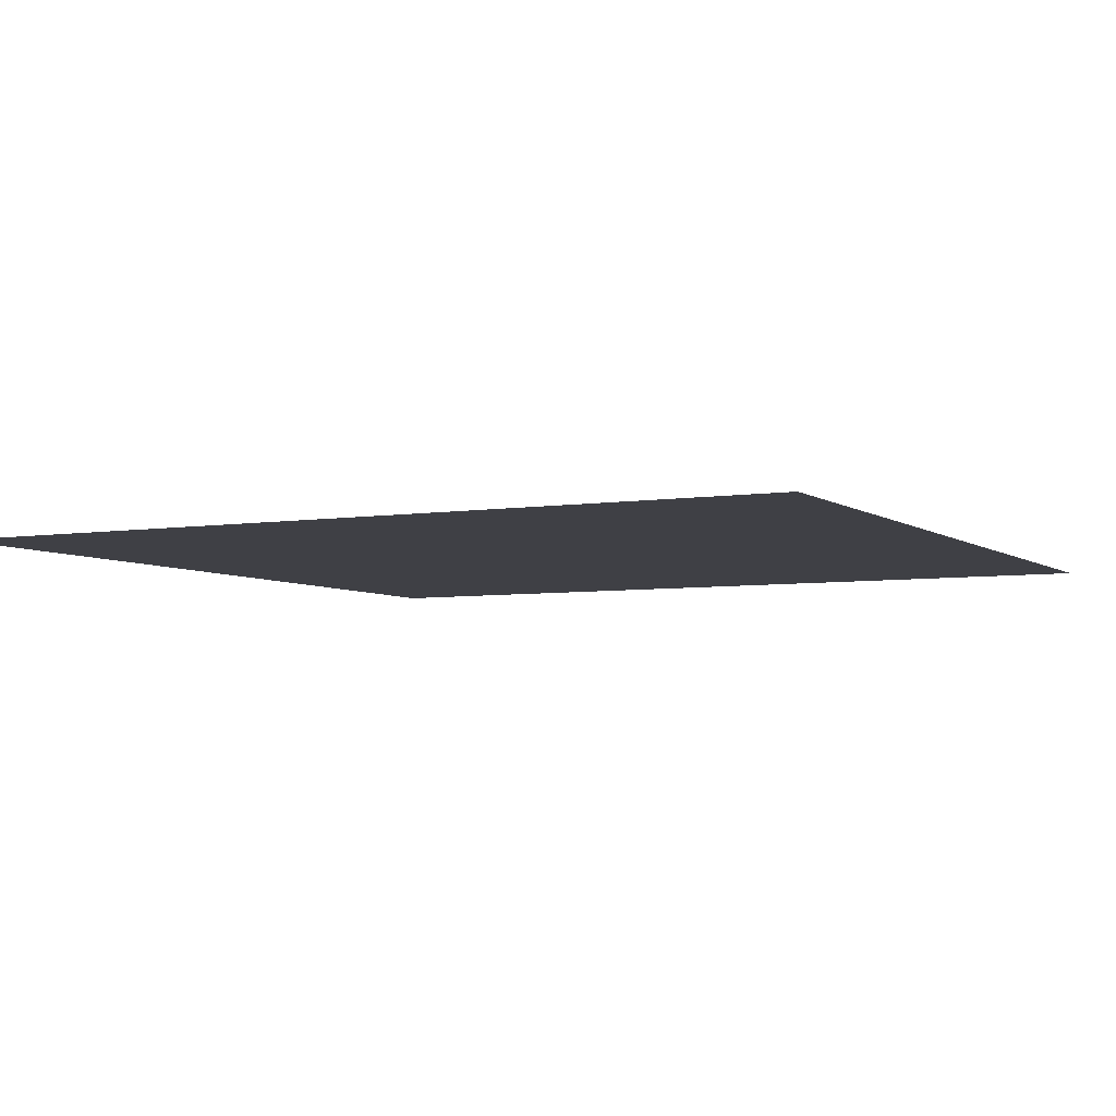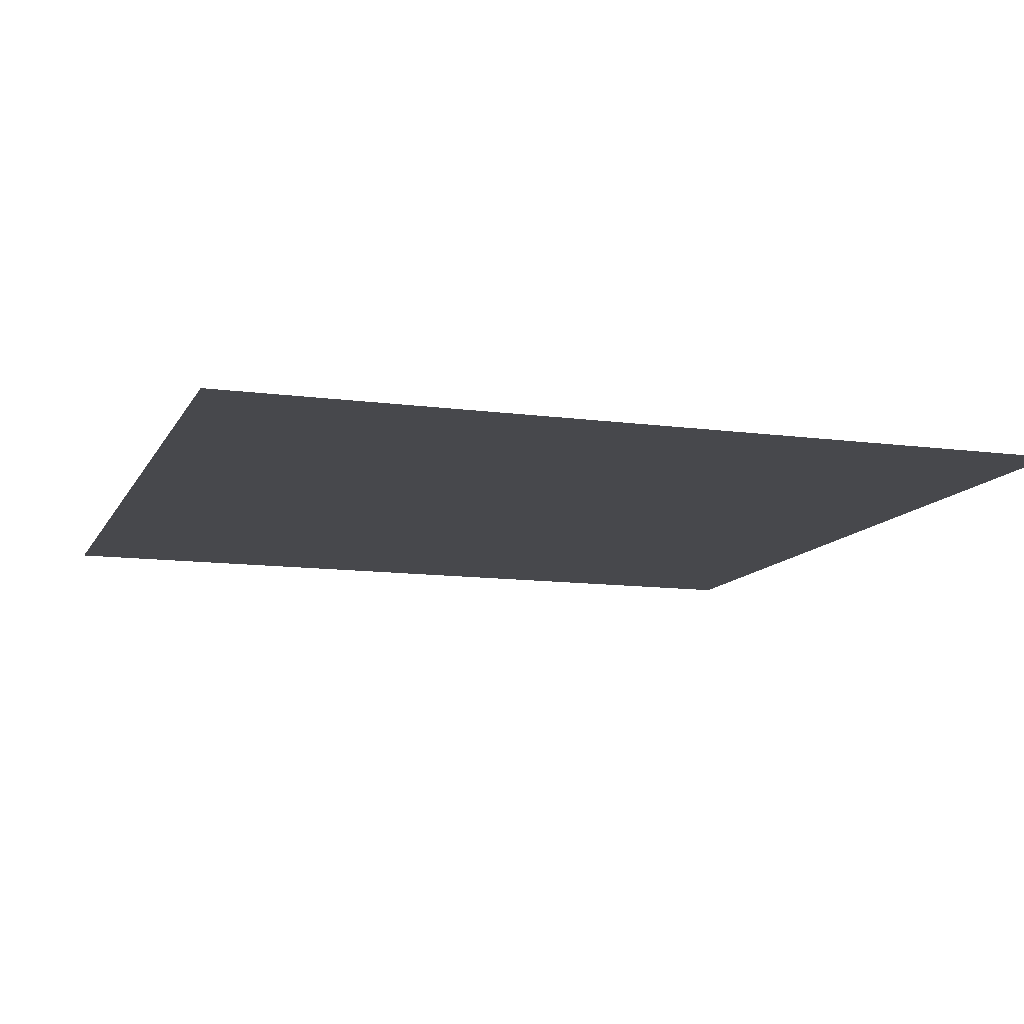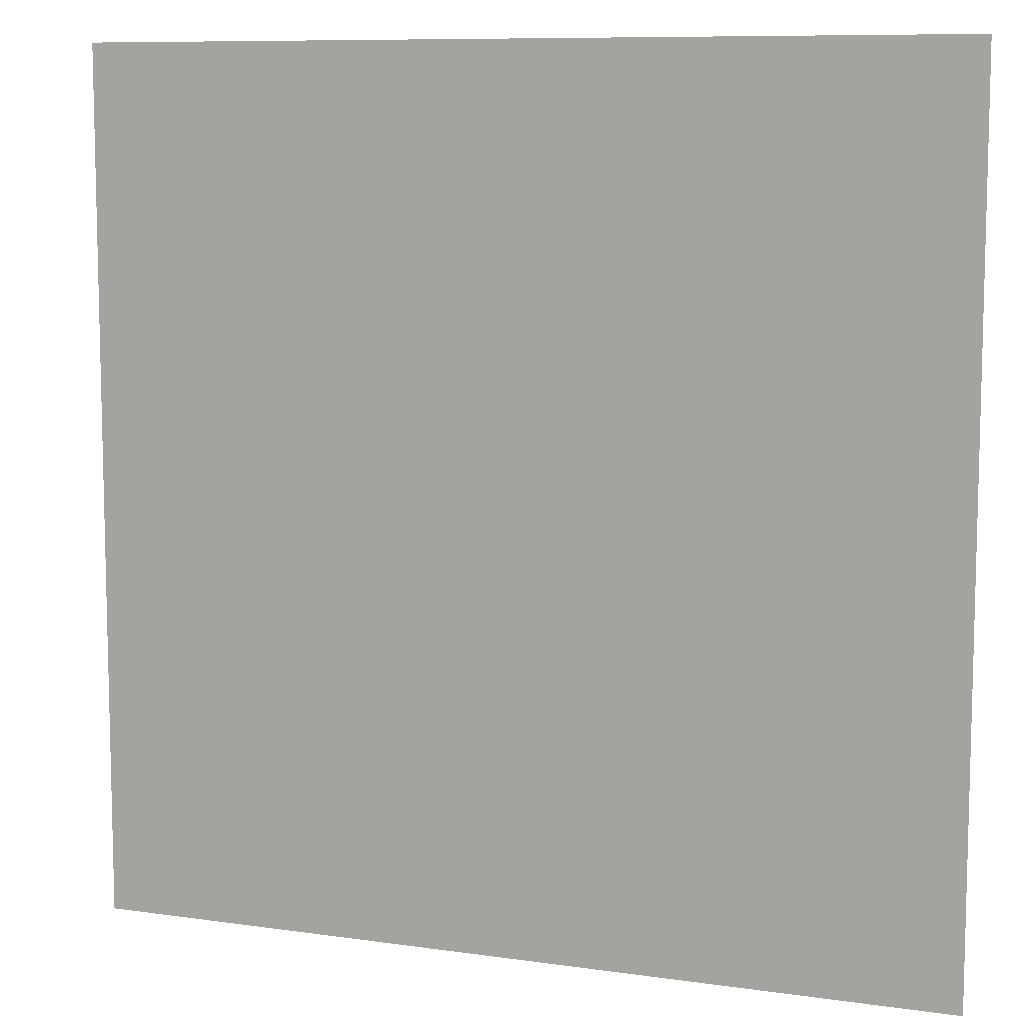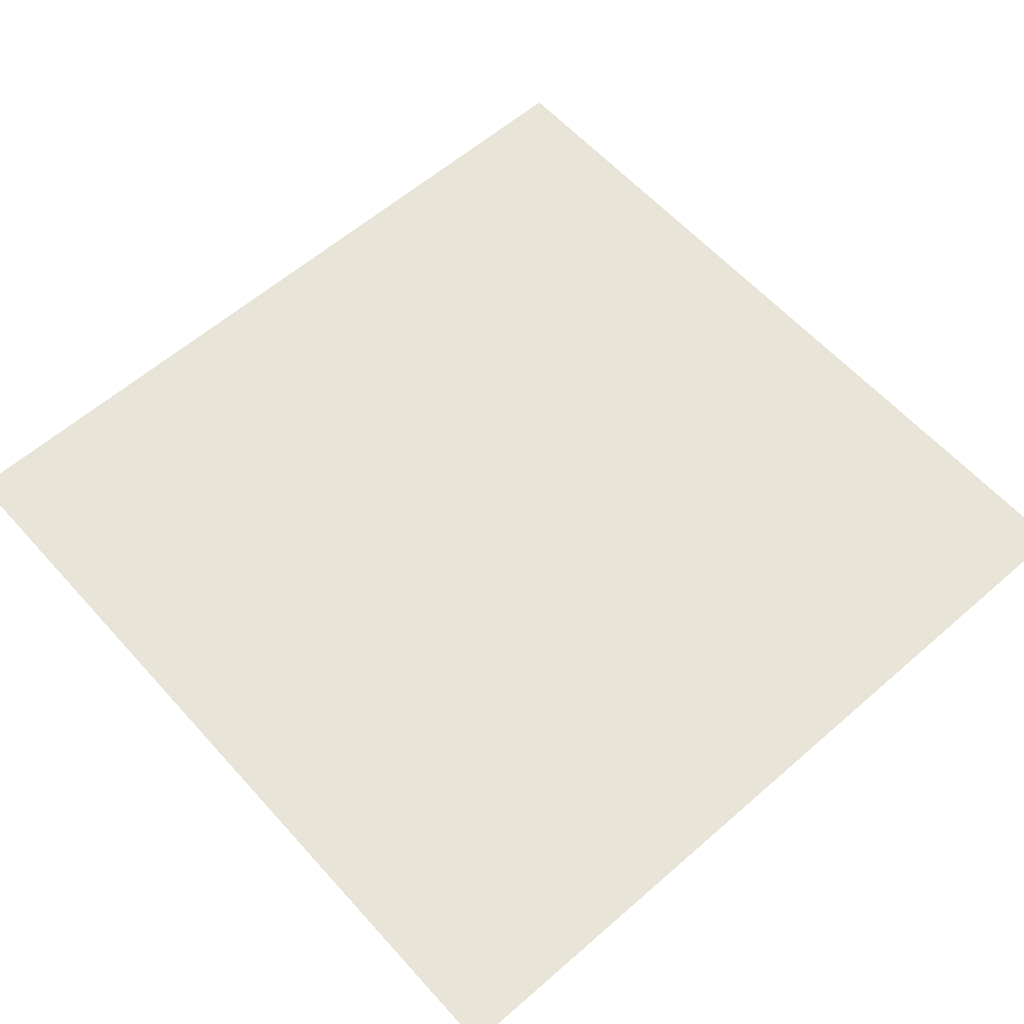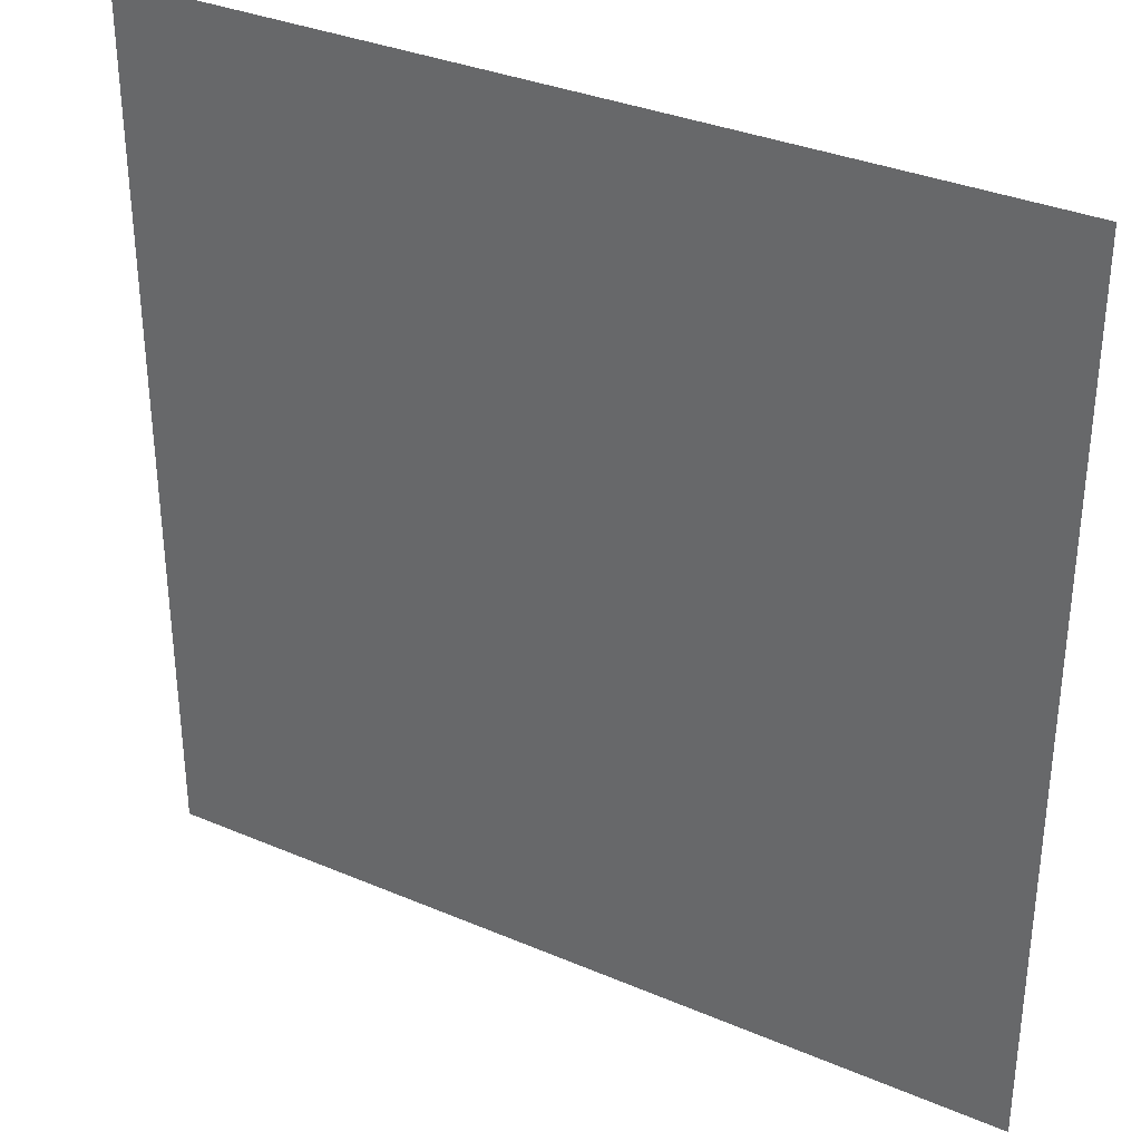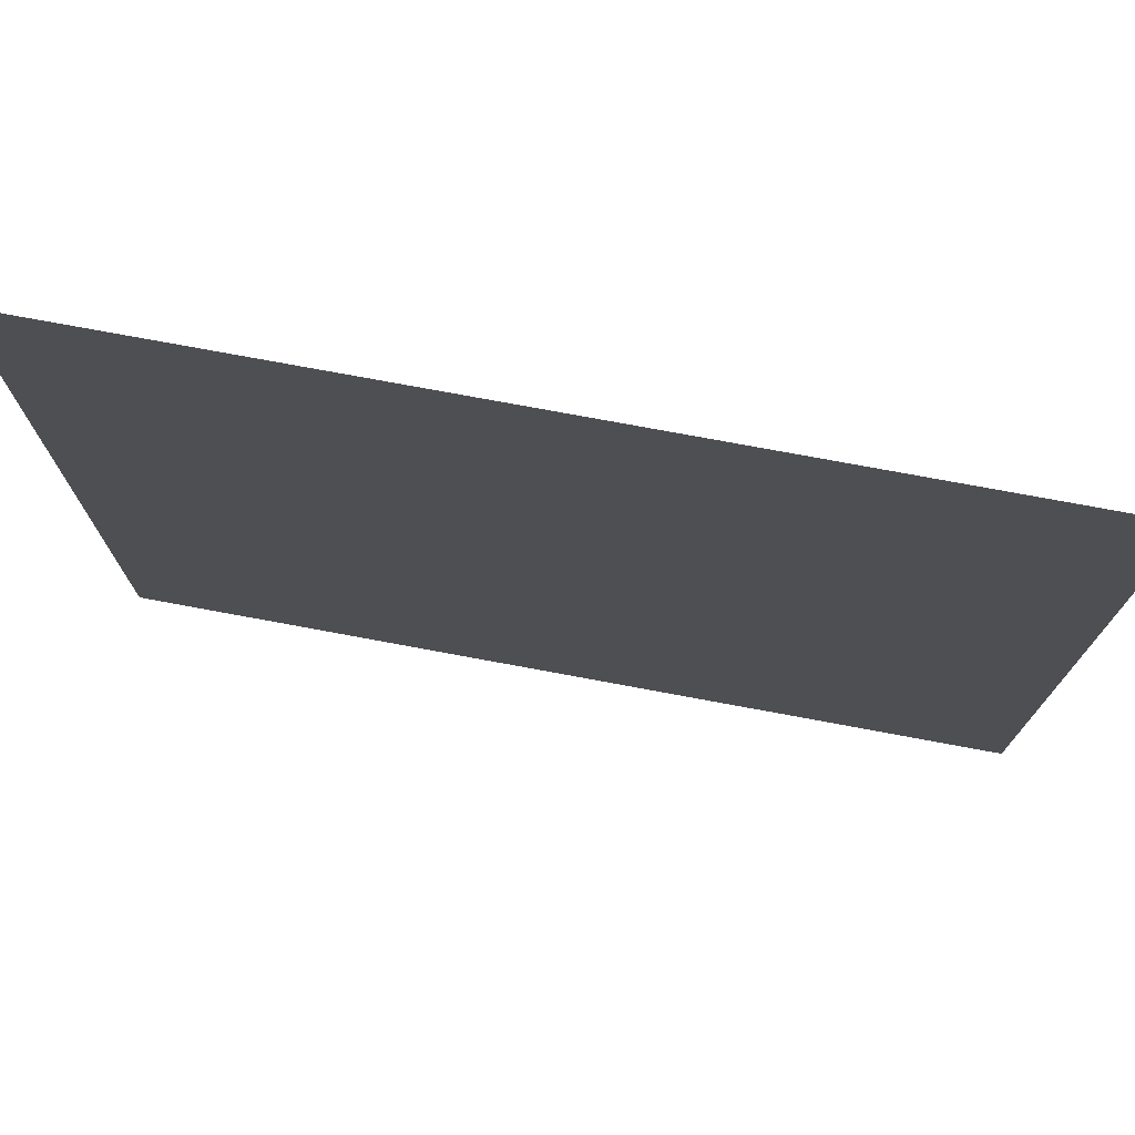
<metadata>
{"format":"obj","ext":"obj","renderer":"f3d","projection":"perspective","resolution":1024,"background":"white","views":[{"elev":-5.2,"azim":26.9,"up":"+Y"},{"elev":-11.6,"azim":-108.2,"up":"+Y"},{"elev":9.1,"azim":21.0,"up":"+Z"},{"elev":60.1,"azim":-131.7,"up":"+Y"},{"elev":33.8,"azim":-149.9,"up":"+Z"},{"elev":75.8,"azim":-169.5,"up":"+Z"}]}
</metadata>
<code>
o suelo_3.f
v 87.88 -0.03168 24.85
v 87.88 -0.03168 49.68
v 112.7 -0.03168 49.68
v 112.7 -0.03168 24.85
f 2 4 1
f 2 3 4

</code>
